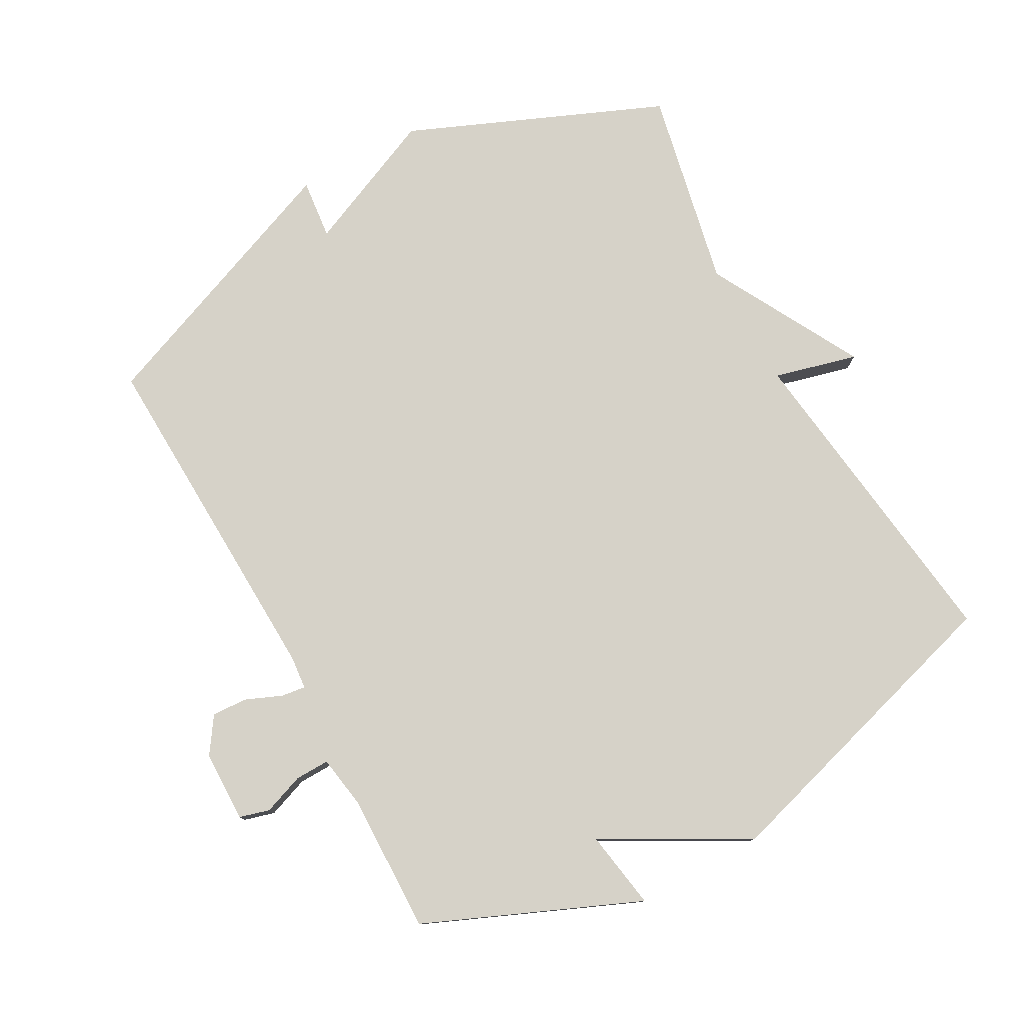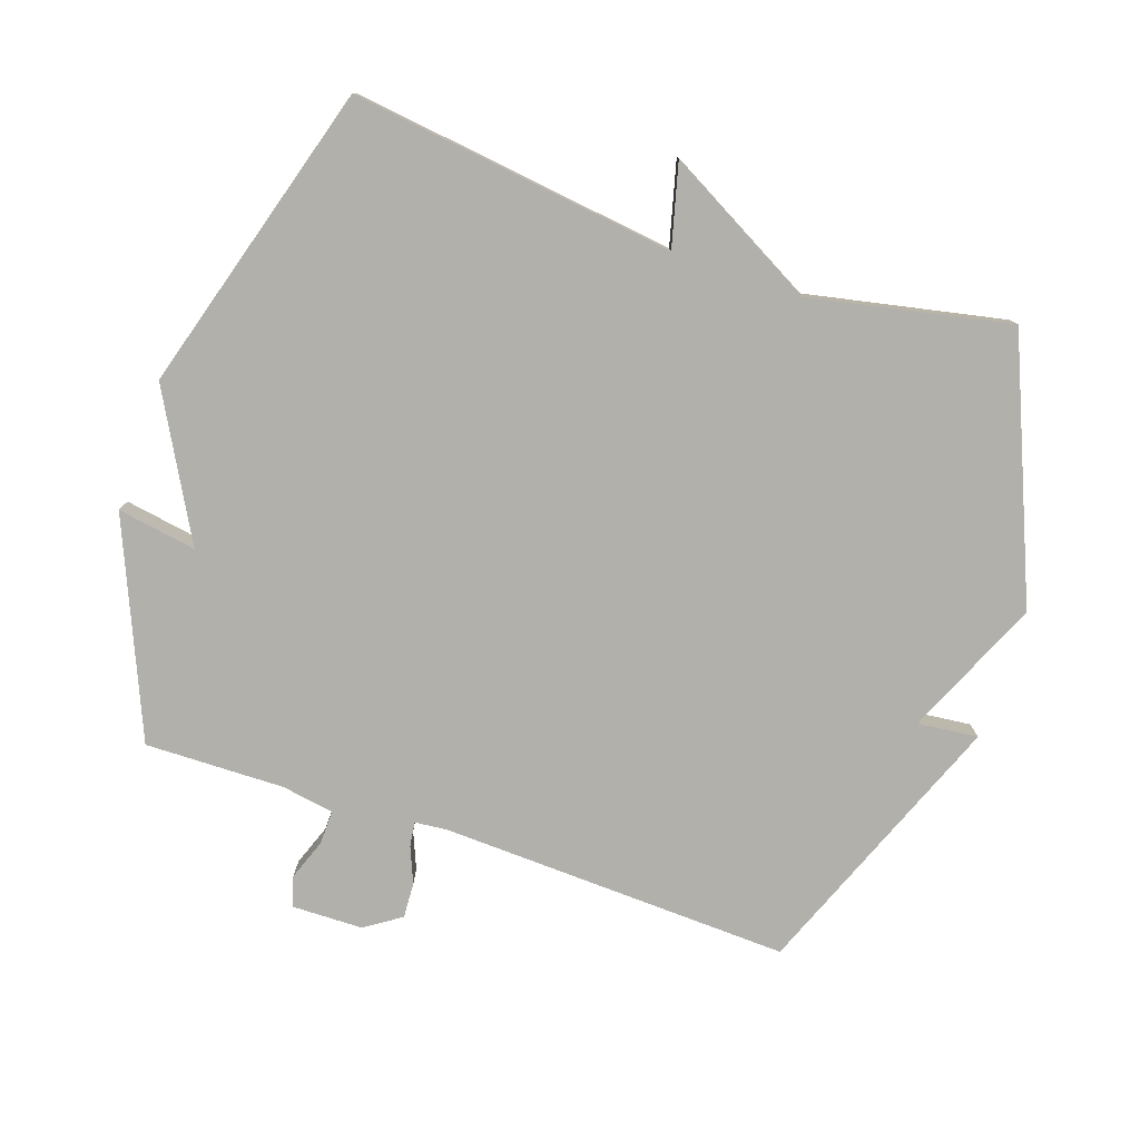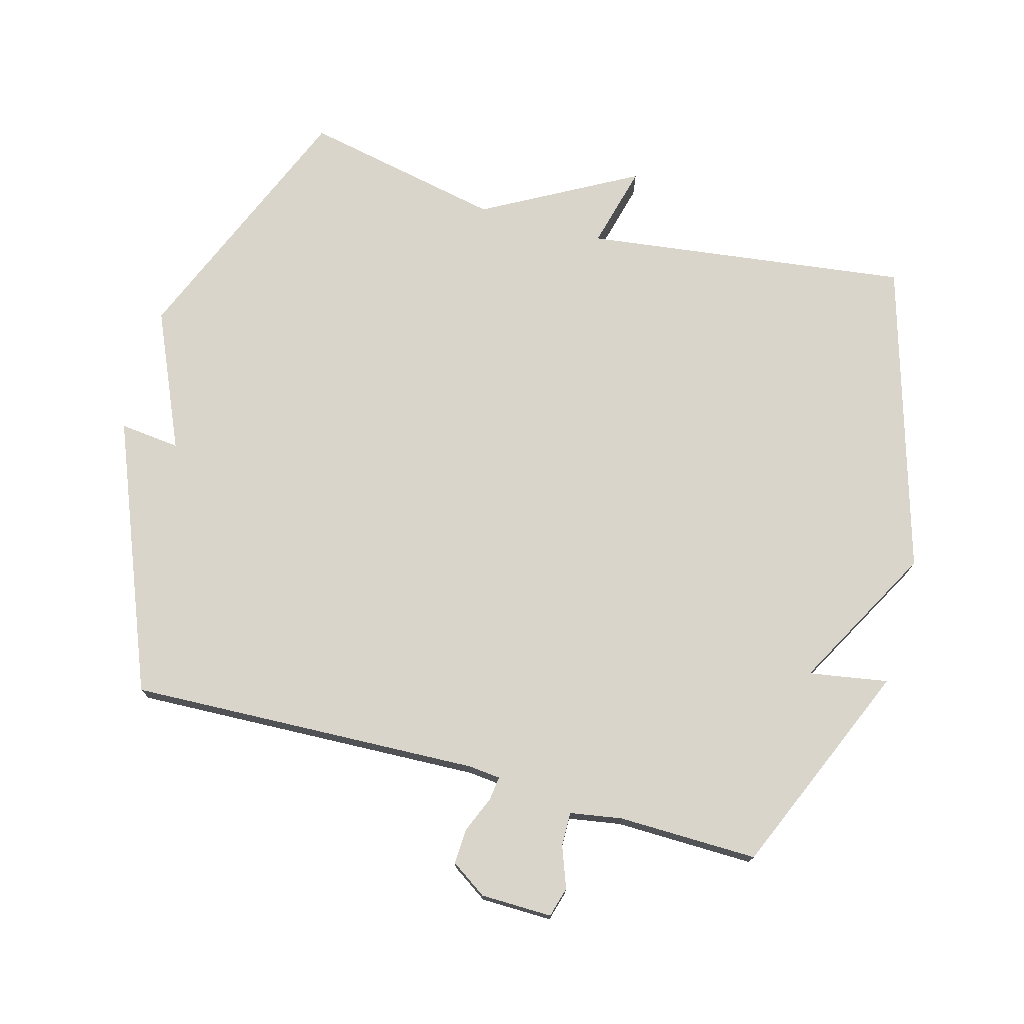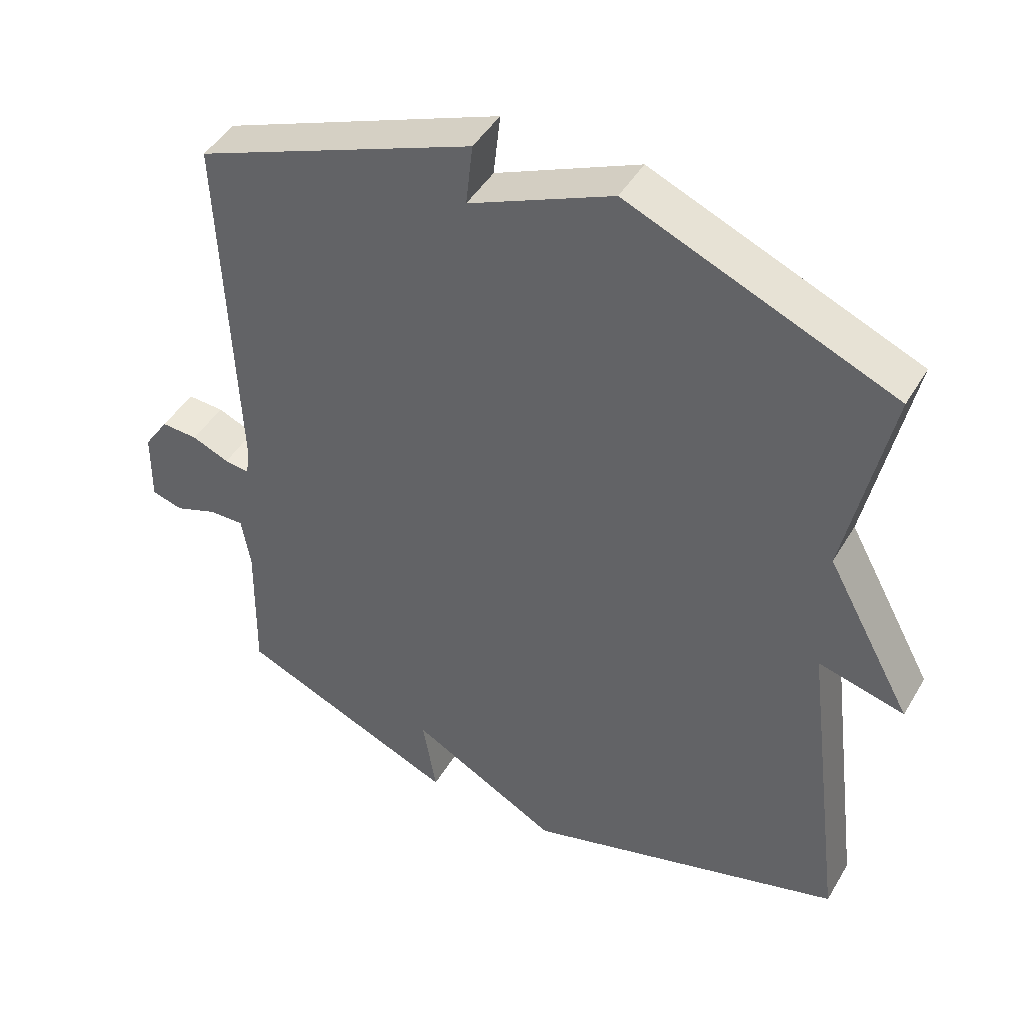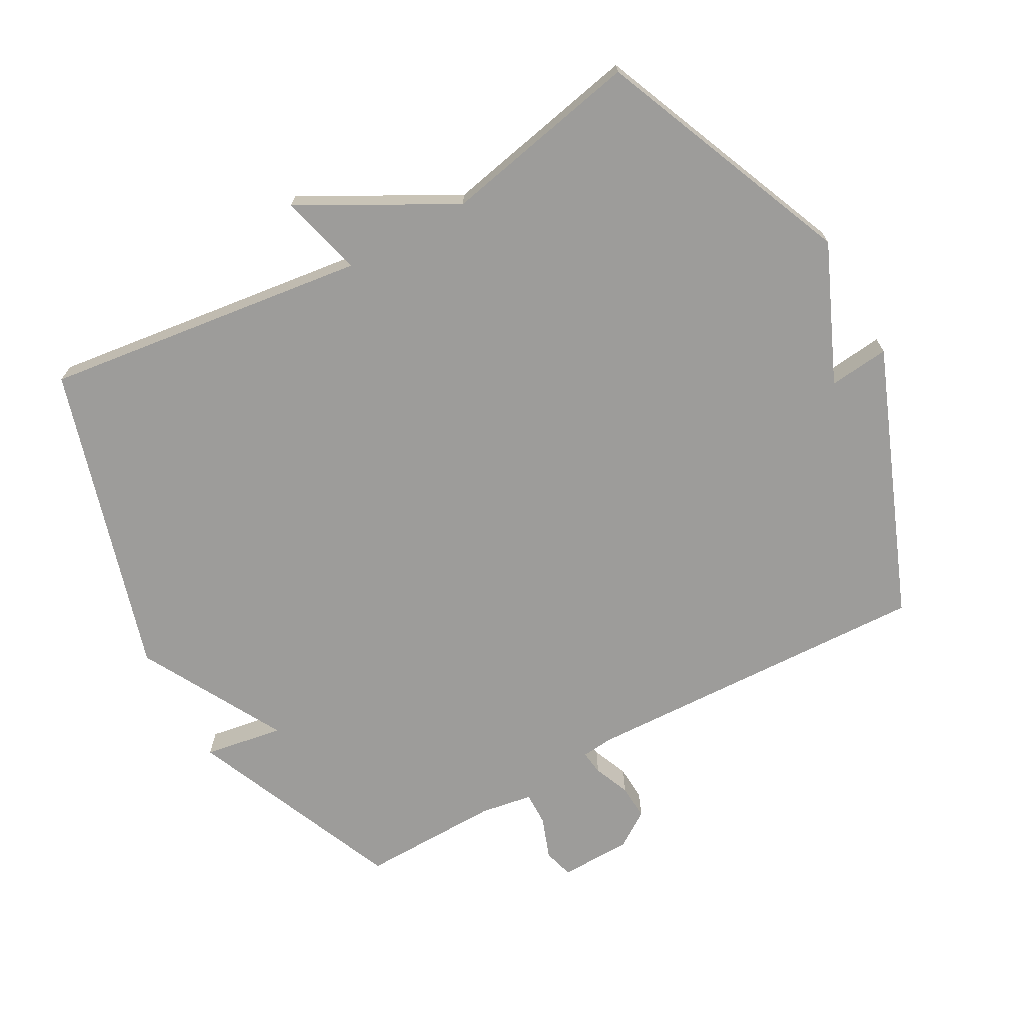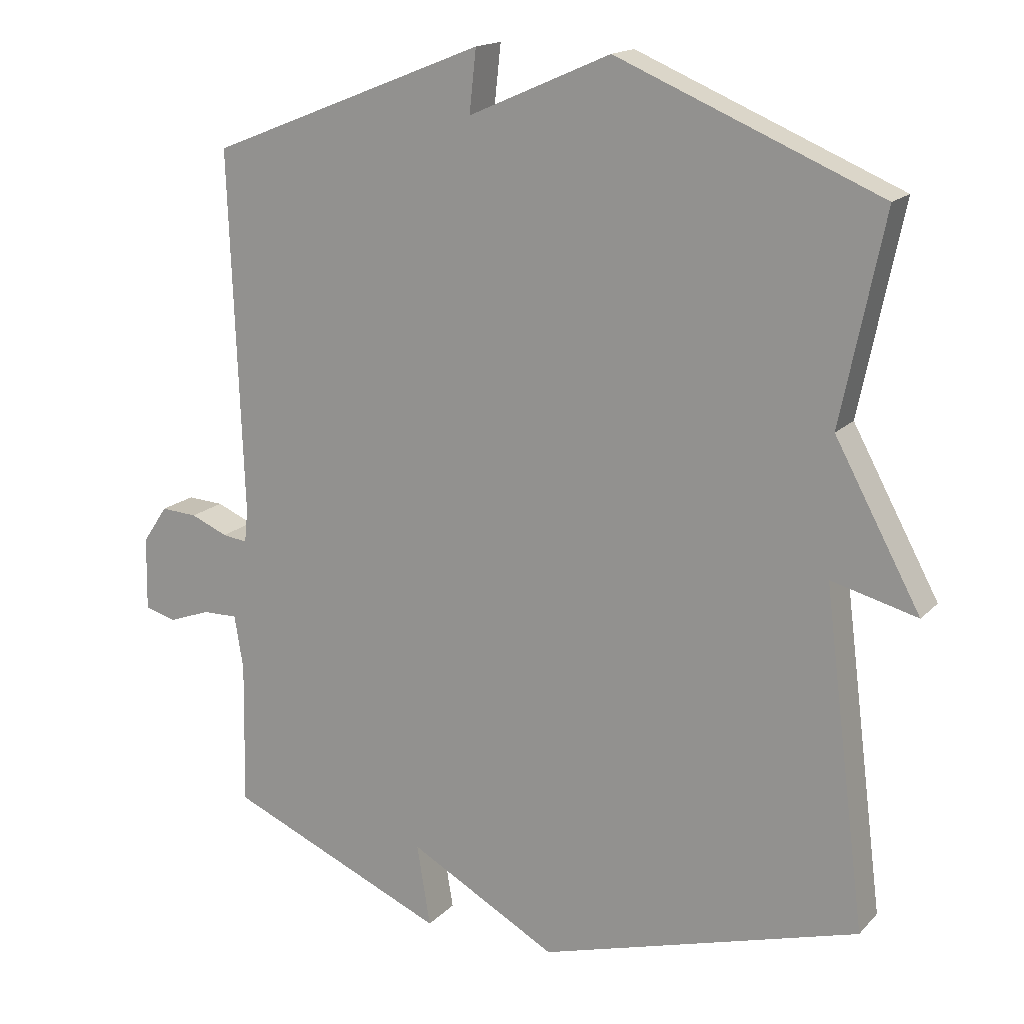
<metadata>
{"format":"obj","ext":"obj","renderer":"f3d","projection":"perspective","resolution":1024,"background":"white","views":[{"elev":78.3,"azim":151.2,"up":"+Y"},{"elev":-78.5,"azim":-108.9,"up":"+Y"},{"elev":74.6,"azim":105.3,"up":"+Y"},{"elev":45.6,"azim":-151.0,"up":"+Z"},{"elev":-70.0,"azim":-61.1,"up":"+Y"},{"elev":16.5,"azim":-152.0,"up":"+Z"}]}
</metadata>
<code>
v 0.5 0.07 -0.5
v 0.174 0.07 -0.639
v 0.194 0.07 -0.518
v -0.026 0.07 -0.639
v -0.5 0.07 -0.5
v -0.437 0.07 -0.004
v -0.564 0.07 -0.037
v -0.437 0.07 0.196
v -0.5 0.07 0.5
v -0.111 0.07 0.663
v 0.099 0.07 0.571
v 0.089 0.07 0.663
v 0.5 0.07 0.5
v 0.48 0.07 -0.036
v 0.485 0.07 -0.085
v 0.522 0.07 -0.08
v 0.577 0.07 -0.057
v 0.631 0.07 -0.054
v 0.668 0.07 -0.109
v 0.67 0.07 -0.218
v 0.624 0.07 -0.231
v 0.561 0.07 -0.208
v 0.509 0.07 -0.207
v 0.496 0.07 -0.287
v 0.5 0 -0.5
v 0.174 0 -0.639
v 0.194 0 -0.518
v -0.026 0 -0.639
v -0.5 0 -0.5
v -0.437 0 -0.004
v -0.564 0 -0.037
v -0.437 0 0.196
v -0.5 0 0.5
v -0.111 0 0.663
v 0.099 0 0.571
v 0.089 0 0.663
v 0.5 0 0.5
v 0.48 0 -0.036
v 0.485 0 -0.085
v 0.522 0 -0.08
v 0.577 0 -0.057
v 0.631 0 -0.054
v 0.668 0 -0.109
v 0.67 0 -0.218
v 0.624 0 -0.231
v 0.561 0 -0.208
v 0.509 0 -0.207
v 0.496 0 -0.287
f 20 21 22
f 19 20 22
f 18 19 22
f 17 18 22
f 16 17 22
f 15 16 22 23
f 11 12 13 14
f 11 14 15
f 10 11 15
f 9 10 15
f 8 9 15
f 6 7 8
f 15 23 24
f 8 15 24
f 6 8 24
f 5 6 24
f 4 5 24
f 3 4 24
f 1 2 3 24
f 46 45 44
f 46 44 43
f 46 43 42
f 46 42 41
f 46 41 40
f 47 46 40 39
f 38 37 36 35
f 39 38 35
f 39 35 34
f 39 34 33
f 39 33 32
f 32 31 30
f 48 47 39
f 48 39 32
f 48 32 30
f 48 30 29
f 48 29 28
f 48 28 27
f 48 27 26 25
f 1 25 26 2
f 2 26 27 3
f 3 27 28 4
f 4 28 29 5
f 5 29 30 6
f 6 30 31 7
f 7 31 32 8
f 8 32 33 9
f 9 33 34 10
f 10 34 35 11
f 11 35 36 12
f 12 36 37 13
f 13 37 38 14
f 14 38 39 15
f 15 39 40 16
f 16 40 41 17
f 17 41 42 18
f 18 42 43 19
f 19 43 44 20
f 20 44 45 21
f 21 45 46 22
f 22 46 47 23
f 23 47 48 24
f 24 48 25 1

</code>
